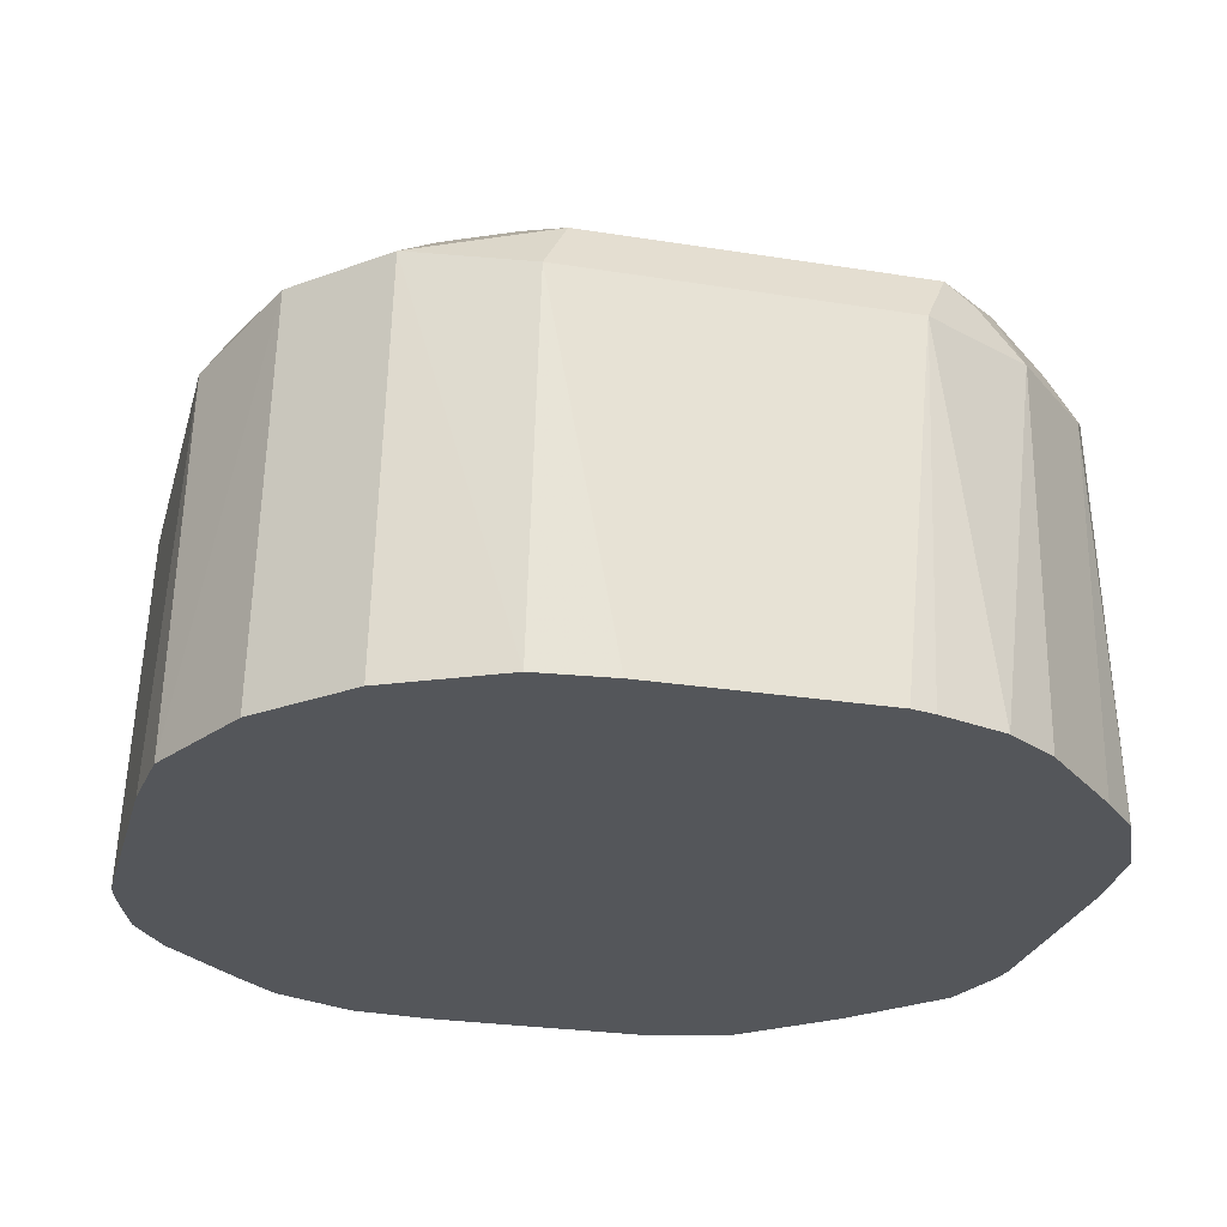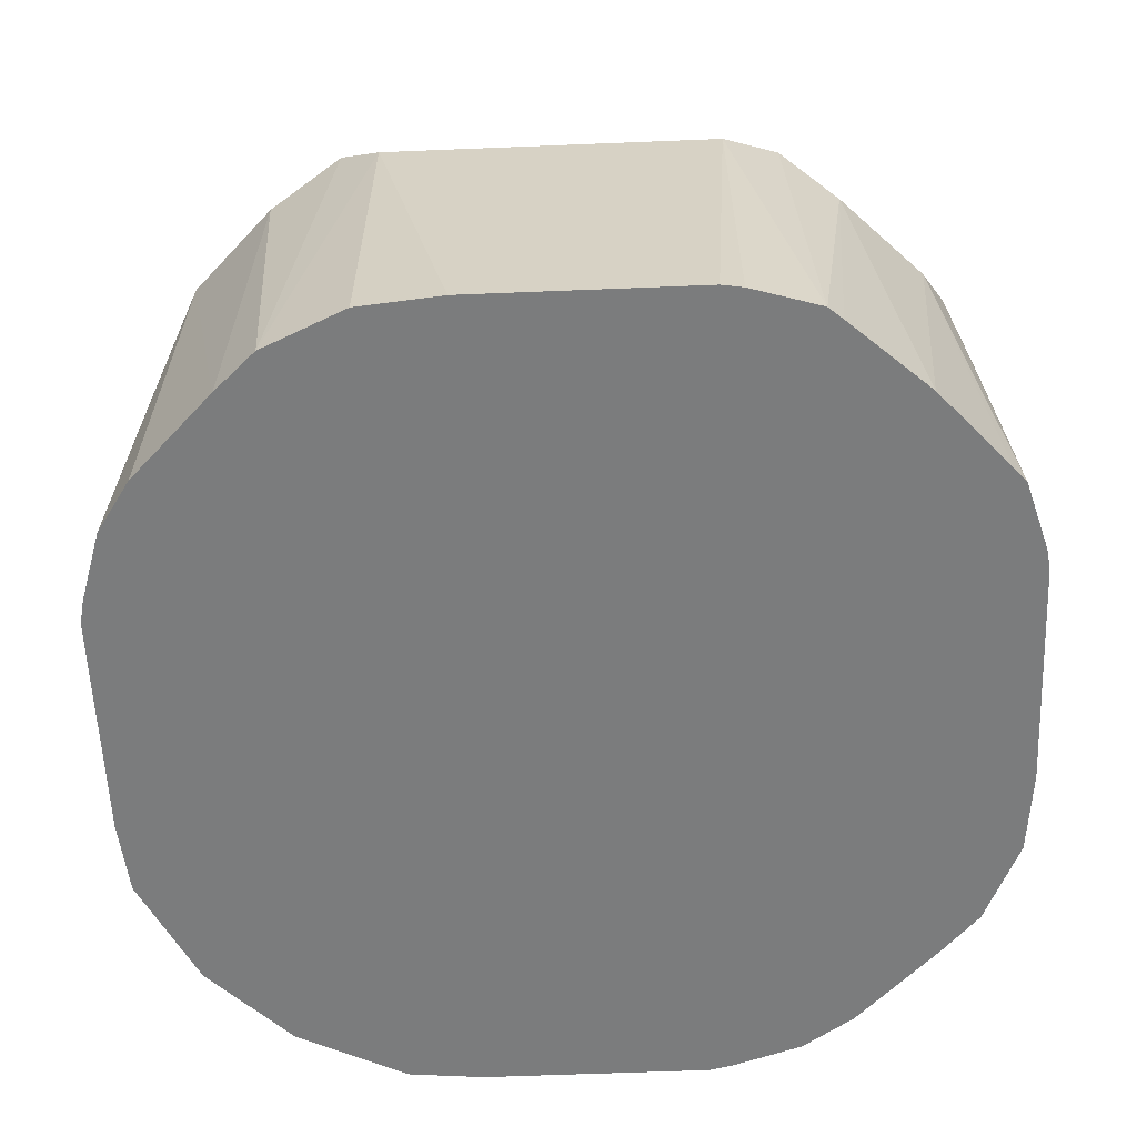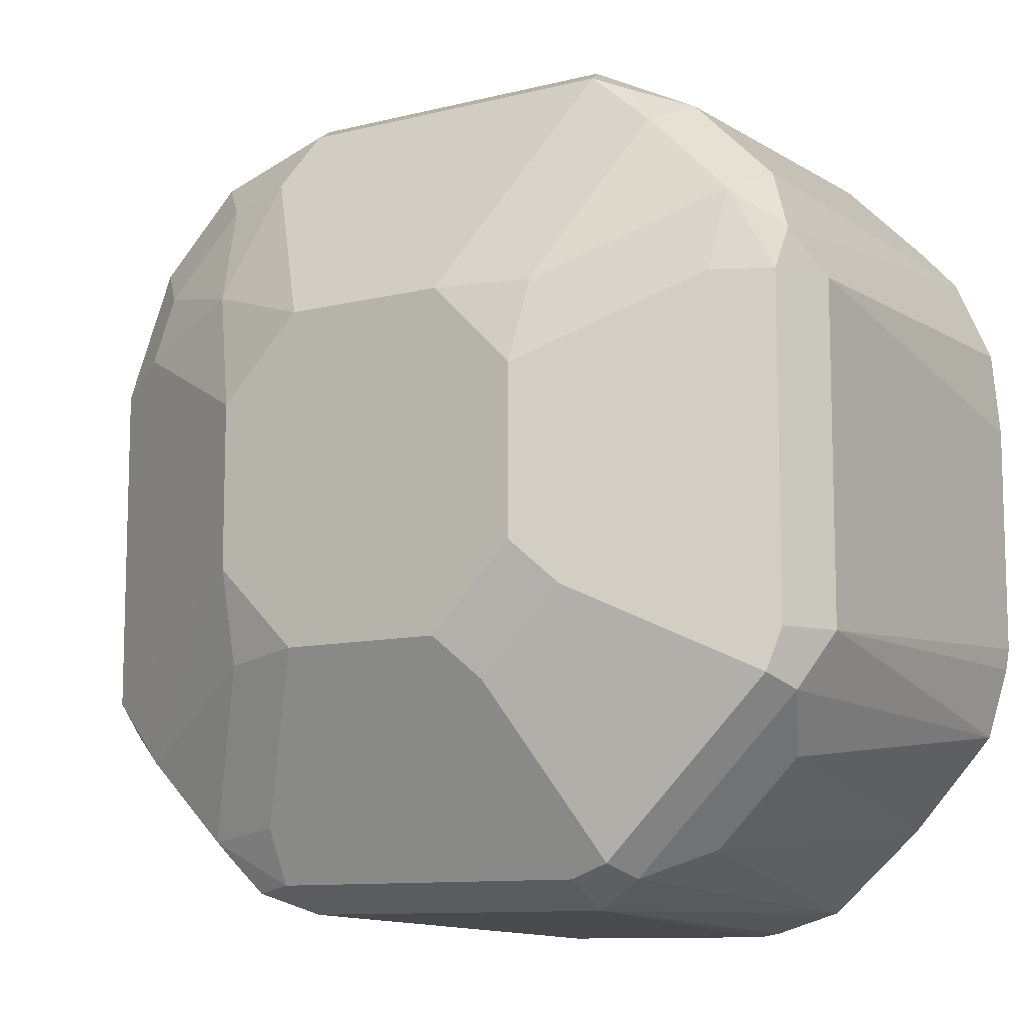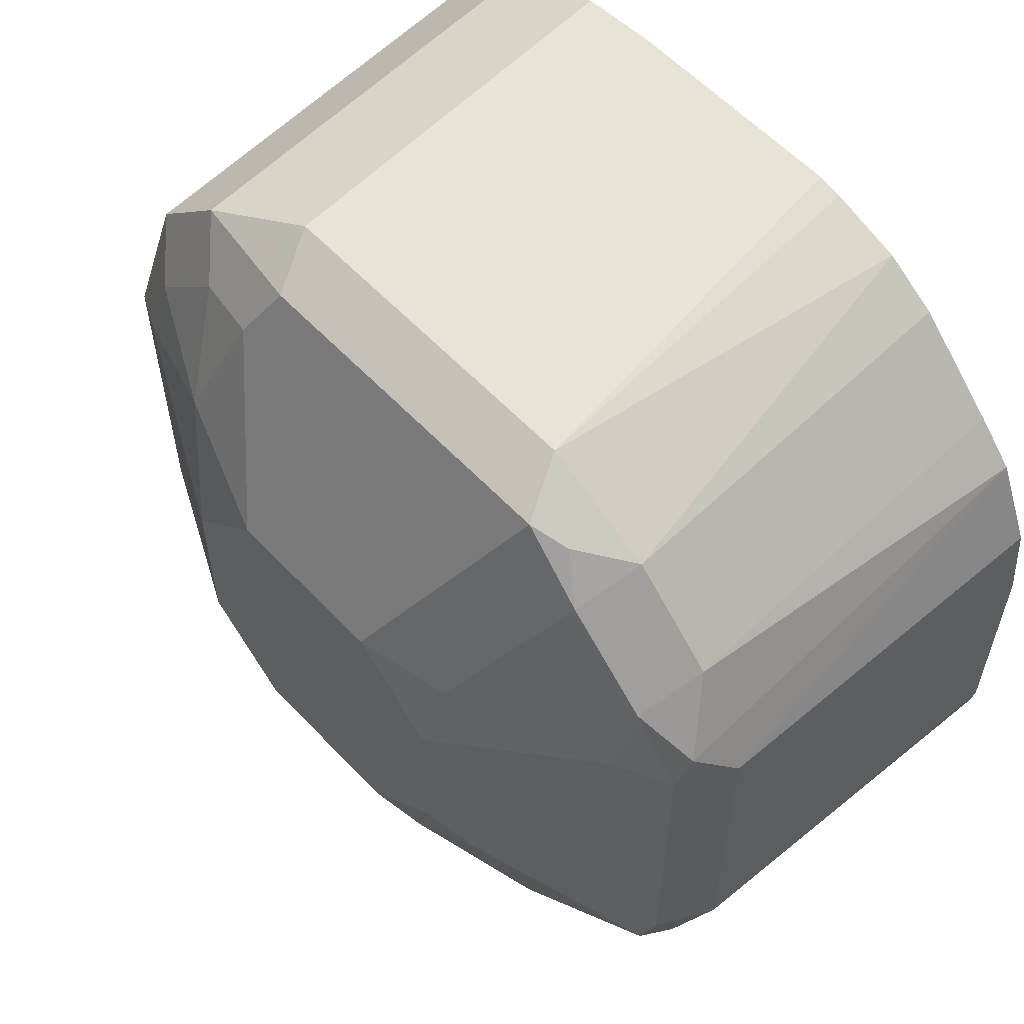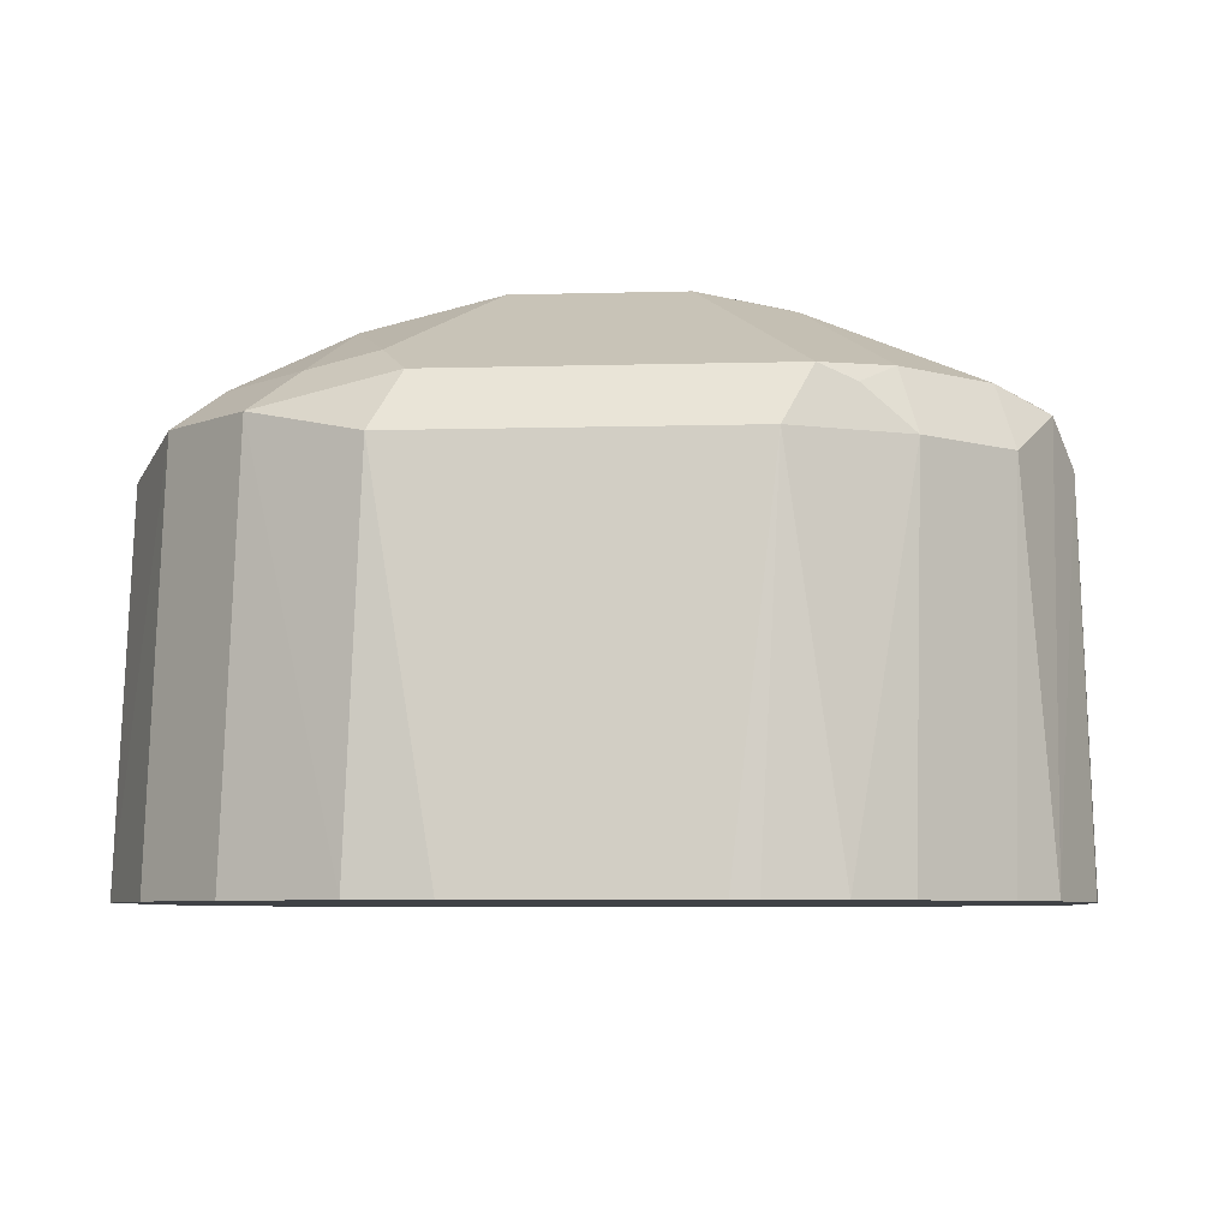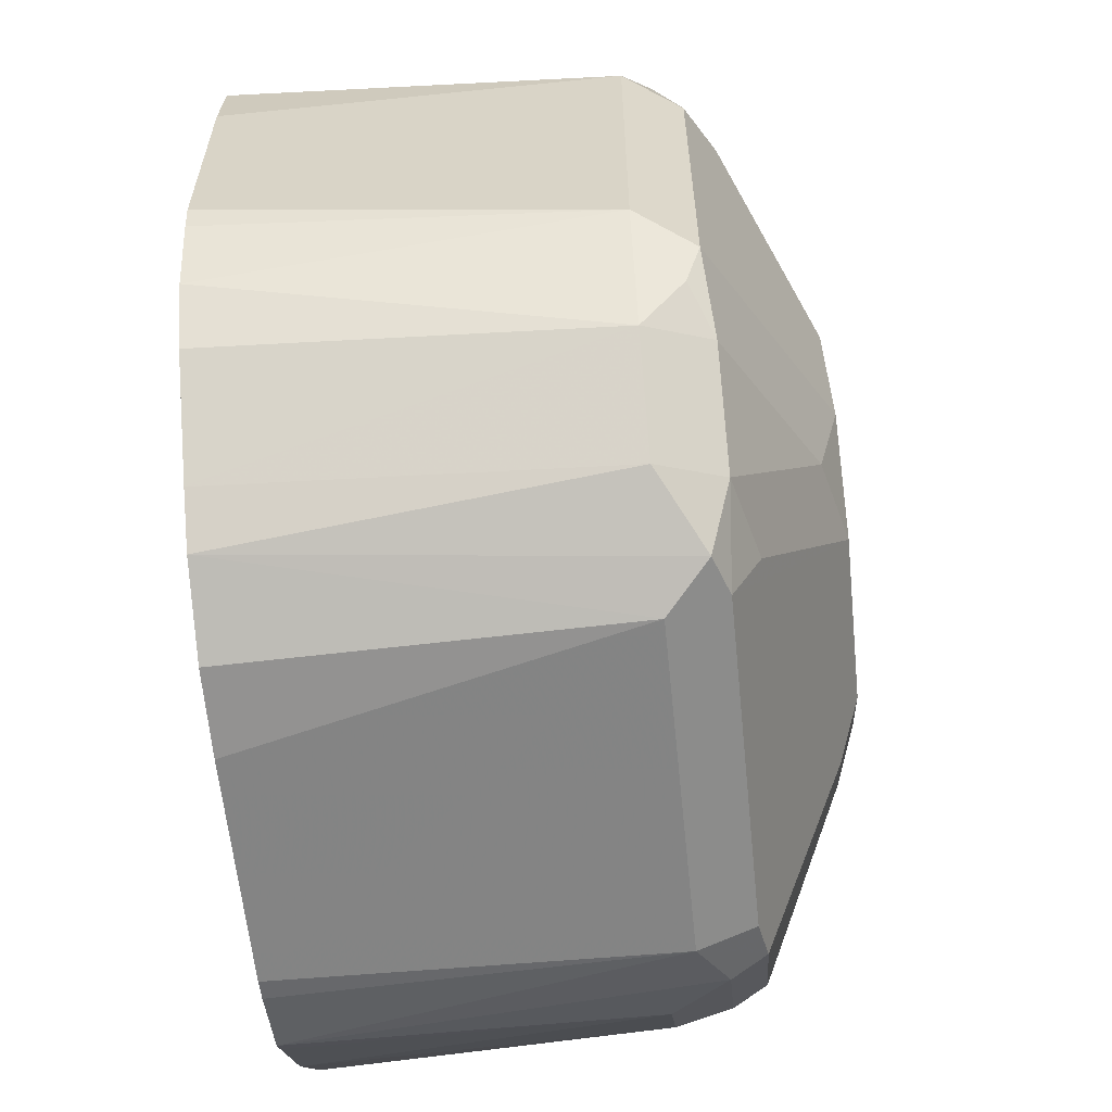
<metadata>
{"format":"obj","ext":"obj","renderer":"f3d","projection":"perspective","resolution":1024,"background":"white","views":[{"elev":-25.7,"azim":75.6,"up":"+Y"},{"elev":-58.7,"azim":-177.6,"up":"+Y"},{"elev":-10.4,"azim":-147.7,"up":"+Z"},{"elev":58.5,"azim":-132.8,"up":"+Z"},{"elev":-6.4,"azim":94.8,"up":"+Y"},{"elev":-60.7,"azim":95.8,"up":"+Z"}]}
</metadata>
<code>
v -0.03526 0.7989 -0.1061
v -0.04043 0.7989 -0.1053
v -0.04043 0.8898 -0.1011
v 0.02022 0.7989 -0.1061
v -0.05718 0.7989 -0.1002
v -0.05392 0.8966 -0.09437
v -0.05055 0.905 -0.09101
v -0.04043 0.9033 -0.09437
v 0.04043 0.8898 -0.1011
v 0.04043 0.7989 -0.1042
v -0.06067 0.7989 -0.0972
v -0.0674 0.8831 -0.08762
v -0.09437 0.8966 -0.05392
v -0.09101 0.905 -0.05055
v -0.03034 0.9252 -0.05055
v -0.02022 0.9303 -0.04043
v 0.02022 0.9303 -0.04043
v 0.04043 0.9033 -0.09437
v 0.05055 0.8999 -0.09606
v 0.06067 0.7989 -0.09516
v -0.07997 0.7989 -0.07997
v -0.08762 0.8831 -0.0674
v -0.1002 0.7989 -0.05718
v -0.1011 0.8898 -0.04043
v -0.09437 0.9033 -0.04043
v -0.09437 0.9033 0.04043
v -0.04043 0.9303 0.02022
v -0.04043 0.9303 -0.02022
v -0.05055 0.9252 -0.03034
v 0.04043 0.9303 -0.02022
v 0.04043 0.9252 -0.04297
v 0.06067 0.905 -0.08342
v 0.04043 0.9101 -0.08089
v 0.0674 0.8898 -0.08762
v 0.07069 0.7989 -0.08596
v -0.0972 0.7989 -0.06067
v -0.1053 0.7989 -0.04043
v -0.1061 0.7989 -0.03526
v -0.1011 0.8898 0.04043
v -0.09606 0.8999 0.05055
v -0.08342 0.905 0.06067
v -0.08089 0.9101 0.04043
v -0.04297 0.9252 0.04043
v -0.02022 0.9303 0.04043
v 0.04043 0.9303 0.02022
v 0.09437 0.9033 -0.04719
v 0.08089 0.905 -0.06319
v 0.08762 0.8898 -0.0674
v 0.07081 0.7989 -0.08583
v -0.1061 0.7989 0.02022
v -0.1042 0.7989 0.04043
v -0.09516 0.7989 0.06067
v -0.08762 0.8898 0.0674
v -0.0674 0.8898 0.08762
v -0.06319 0.905 0.08089
v -0.04719 0.9033 0.09437
v 0.02022 0.9303 0.04043
v 0.05055 0.9202 0.05055
v 0.08089 0.9101 0.04043
v 0.09437 0.9033 0.0337
v 0.1011 0.8898 -0.04043
v 0.09437 0.8898 -0.05392
v 0.09101 0.8999 -0.0556
v 0.09094 0.7989 -0.06566
v 0.0994 0.7989 -0.05298
v -0.08596 0.7989 0.07069
v -0.08583 0.7989 0.07081
v -0.06566 0.7989 0.09094
v -0.05298 0.7989 0.0994
v -0.05392 0.8898 0.09437
v -0.0556 0.8999 0.09101
v -0.04043 0.8898 0.1011
v 0.0337 0.9033 0.09437
v 0.04043 0.9101 0.08089
v 0.05728 0.9067 0.07752
v 0.07752 0.9067 0.05728
v 0.09101 0.8999 0.05055
v 0.1011 0.8898 0.04043
v 0.1061 0.7989 -0.03023
v 0.1048 0.7989 -0.03607
v -0.03607 0.7989 0.1048
v -0.03023 0.7989 0.1061
v 0.04043 0.8898 0.1011
v 0.05055 0.8999 0.09101
v 0.0674 0.8966 0.08762
v 0.08762 0.8966 0.0674
v 0.1044 0.7989 0.04372
v 0.1061 0.7989 0.02522
v 0.02522 0.7989 0.1061
v 0.04372 0.7989 0.1044
v 0.07073 0.7989 0.09094
v 0.09094 0.7989 0.07073
f 44 56 73
f 44 55 56
f 44 73 57
f 45 57 58
f 43 55 44
f 45 58 59
f 45 59 60
f 46 60 78
f 46 78 61
f 48 64 49
f 46 62 63
f 46 63 47
f 47 63 48
f 48 63 62
f 48 62 65
f 48 65 64
f 41 55 43
f 52 66 53
f 53 66 67
f 46 61 62
f 41 54 55
f 30 46 47
f 40 53 41
f 26 40 41
f 53 67 54
f 26 41 42
f 26 42 27
f 27 43 44
f 27 42 41
f 27 41 43
f 30 45 60
f 30 60 46
f 30 47 31
f 31 47 32
f 32 47 48
f 32 48 34
f 34 48 49
f 34 49 35
f 39 50 51
f 39 51 52
f 39 52 40
f 40 52 53
f 41 53 54
f 54 67 68
f 73 84 75
f 54 69 70
f 72 82 89
f 72 89 83
f 73 83 84
f 73 75 74
f 75 84 85
f 75 85 86
f 75 86 76
f 76 86 77
f 77 86 78
f 78 87 88
f 78 86 87
f 83 89 90
f 83 90 85
f 83 85 84
f 85 91 92
f 85 92 86
f 85 90 91
f 86 92 87
f 26 39 40
f 72 81 82
f 54 68 69
f 69 72 70
f 61 80 65
f 54 70 71
f 54 71 55
f 55 71 56
f 56 71 70
f 56 70 72
f 56 72 83
f 56 83 73
f 57 73 74
f 57 74 58
f 58 74 75
f 58 75 76
f 58 76 59
f 59 76 60
f 60 76 77
f 60 77 78
f 61 65 62
f 61 78 88
f 61 88 79
f 61 79 80
f 69 81 72
f 24 26 25
f 15 28 16
f 24 50 39
f 1 66 52
f 1 52 51
f 1 51 50
f 1 50 38
f 1 38 37
f 1 37 23
f 1 23 36
f 1 36 21
f 1 21 11
f 1 11 5
f 1 5 2
f 2 5 3
f 3 5 6
f 3 6 7
f 3 7 8
f 3 8 18
f 3 18 9
f 4 9 10
f 5 11 12
f 1 67 66
f 5 12 6
f 1 68 67
f 1 81 69
f 24 39 26
f 1 2 3
f 1 3 9
f 1 9 4
f 1 4 10
f 1 10 20
f 1 20 35
f 1 35 49
f 1 49 64
f 1 64 65
f 1 65 80
f 1 80 79
f 1 79 88
f 1 88 87
f 1 87 92
f 1 92 91
f 1 91 90
f 1 89 82
f 1 82 81
f 1 69 68
f 6 12 22
f 1 90 89
f 6 13 14
f 16 44 57
f 16 57 45
f 16 45 30
f 16 30 17
f 17 30 31
f 17 31 32
f 17 32 33
f 17 33 18
f 16 27 44
f 18 32 19
f 19 34 20
f 20 34 35
f 21 36 22
f 22 36 23
f 23 37 24
f 24 37 38
f 6 22 13
f 24 38 50
f 19 32 34
f 16 28 27
f 18 33 32
f 7 18 8
f 7 14 29
f 15 29 28
f 7 29 15
f 7 15 16
f 7 16 17
f 7 17 18
f 9 18 19
f 9 19 20
f 9 20 10
f 11 21 12
f 6 14 7
f 13 22 23
f 13 23 24
f 13 24 14
f 14 24 25
f 14 25 26
f 14 26 27
f 12 21 22
f 14 27 28
f 14 28 29

</code>
